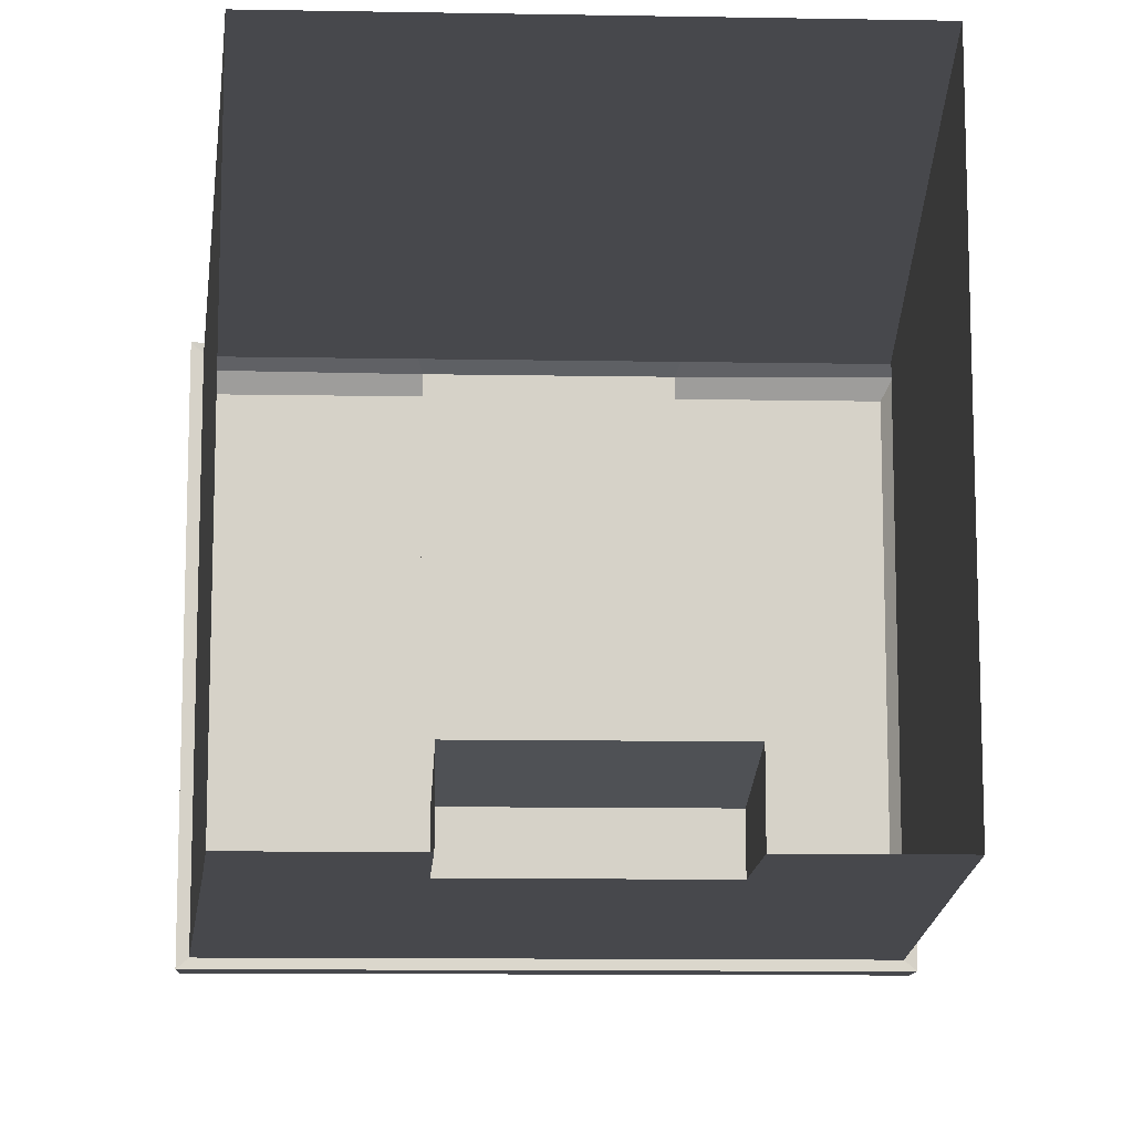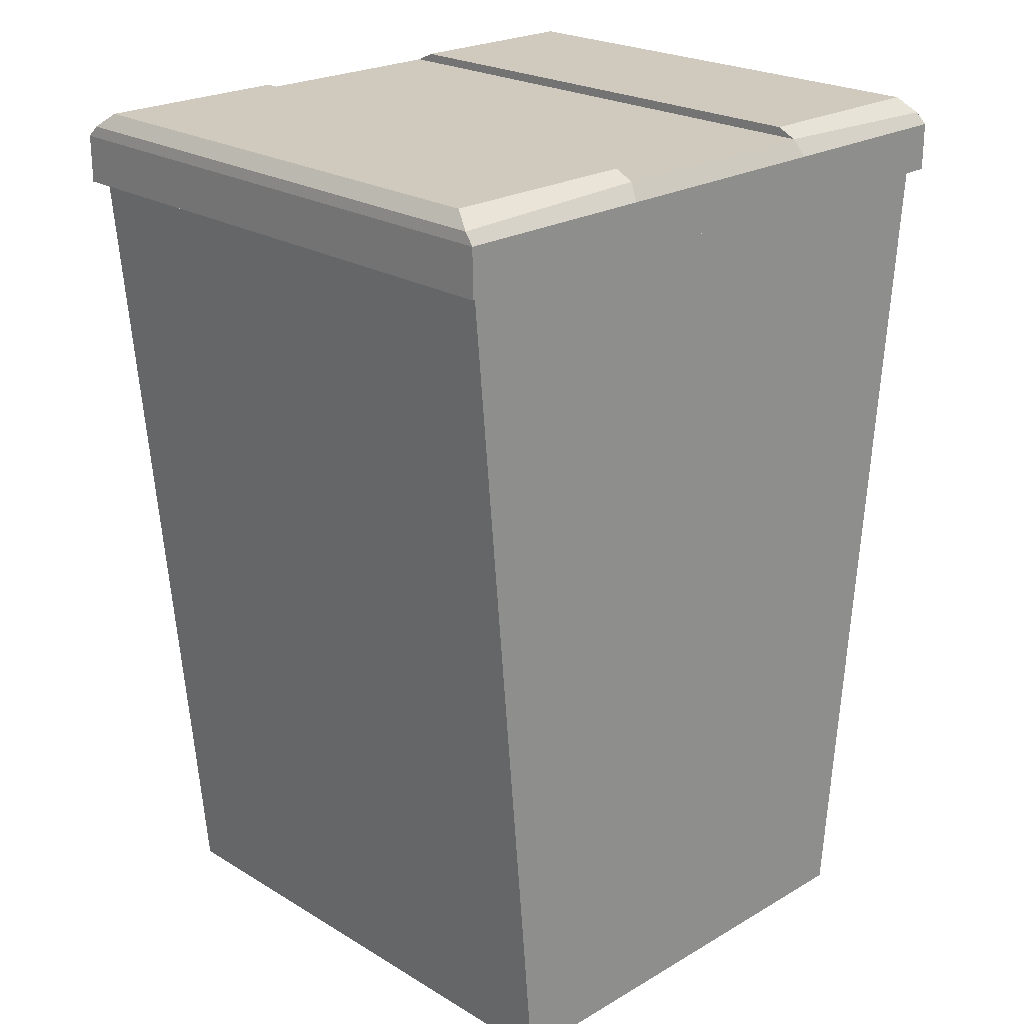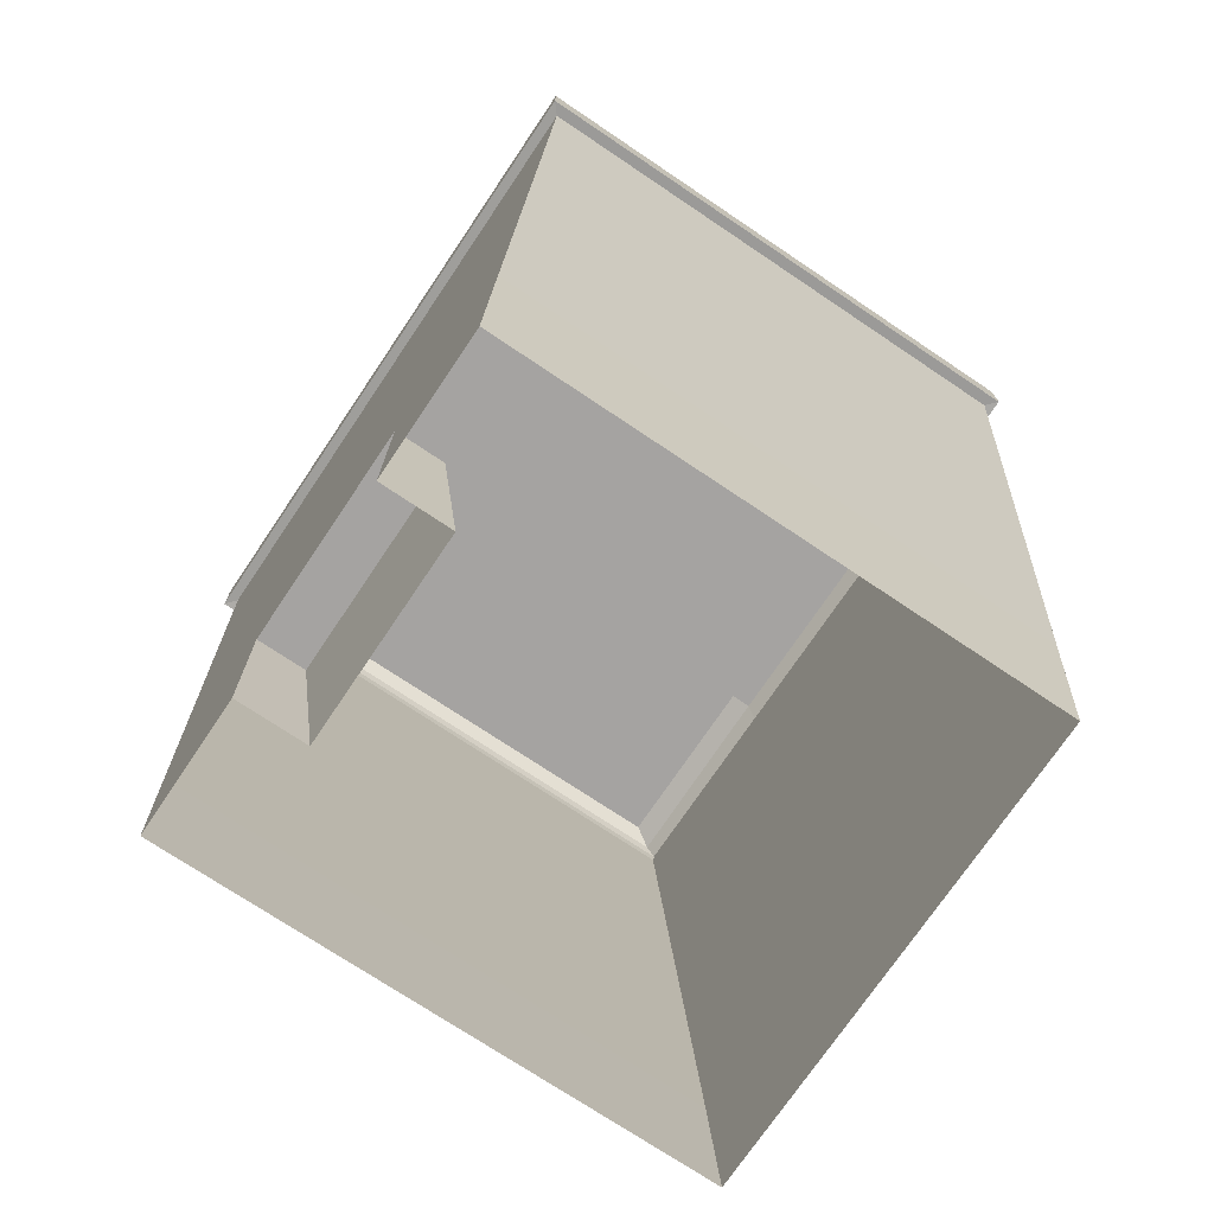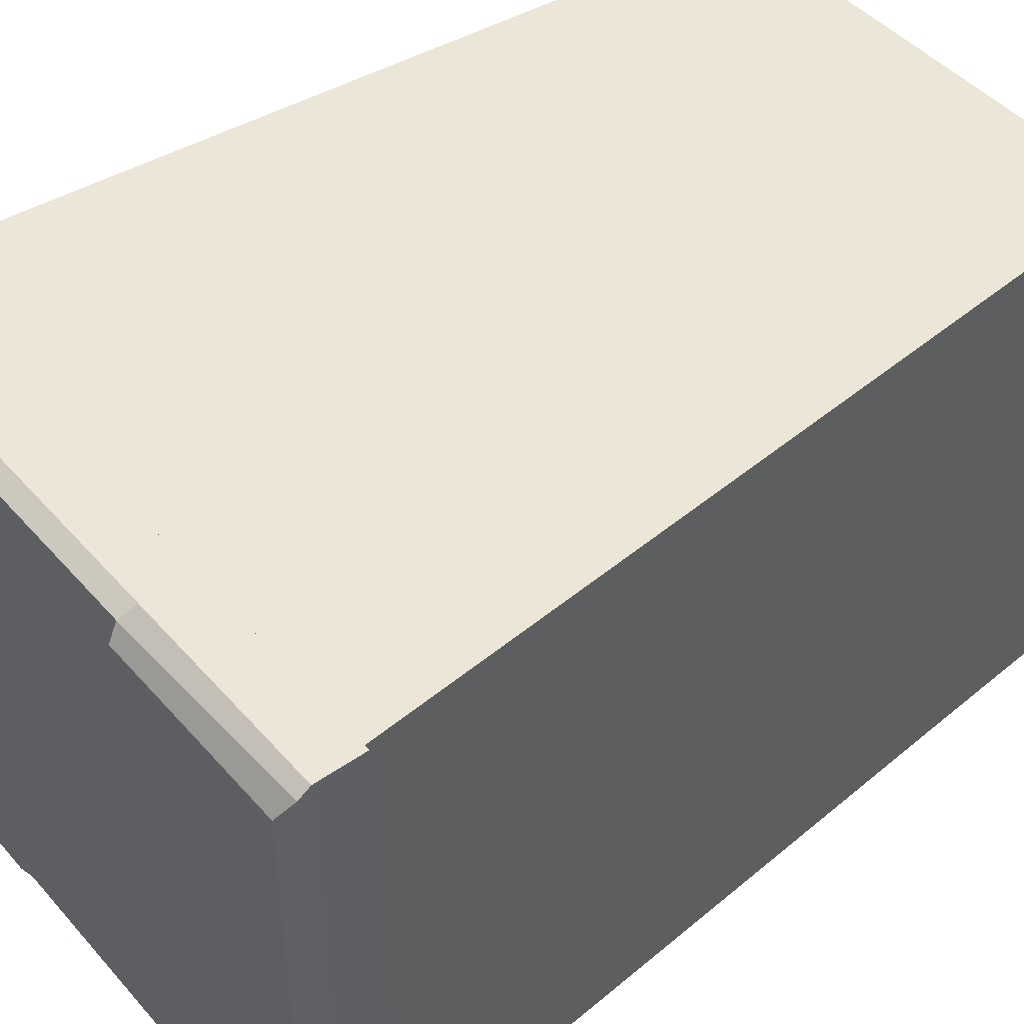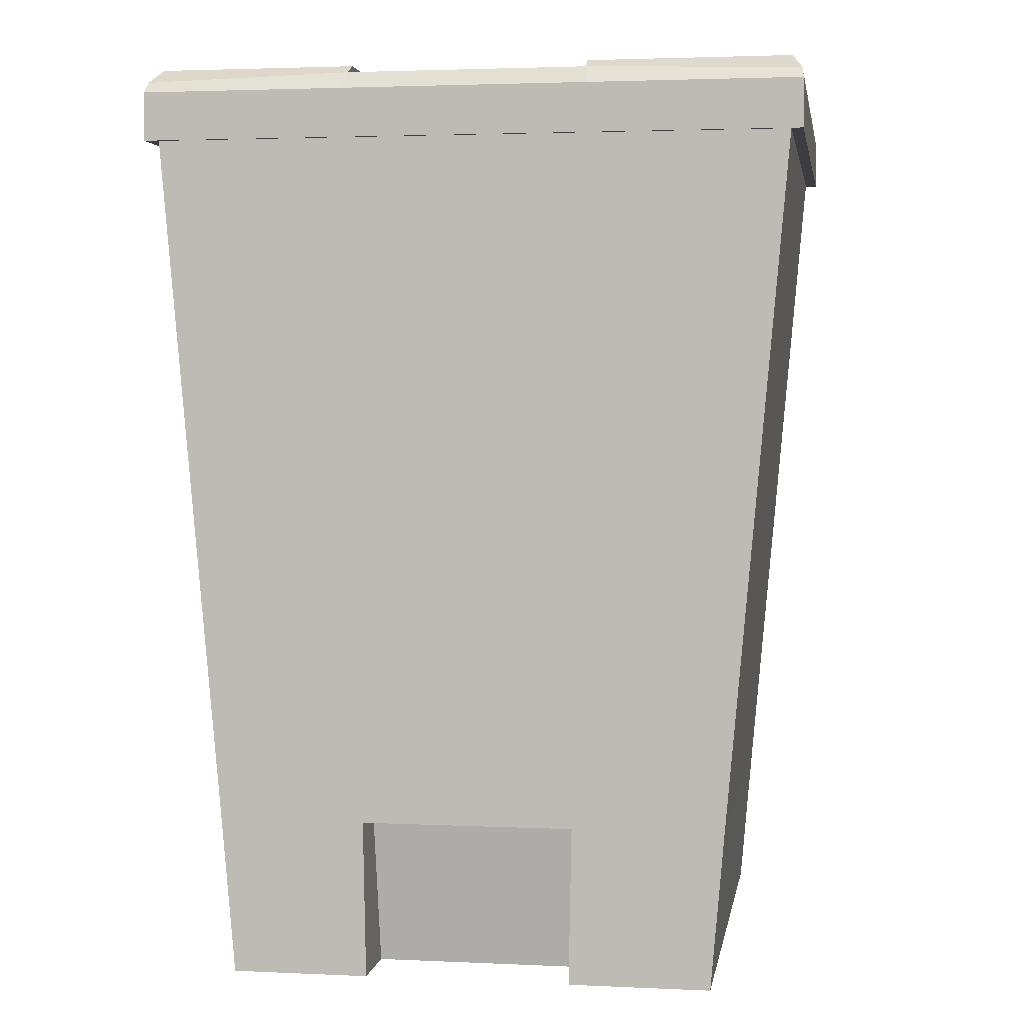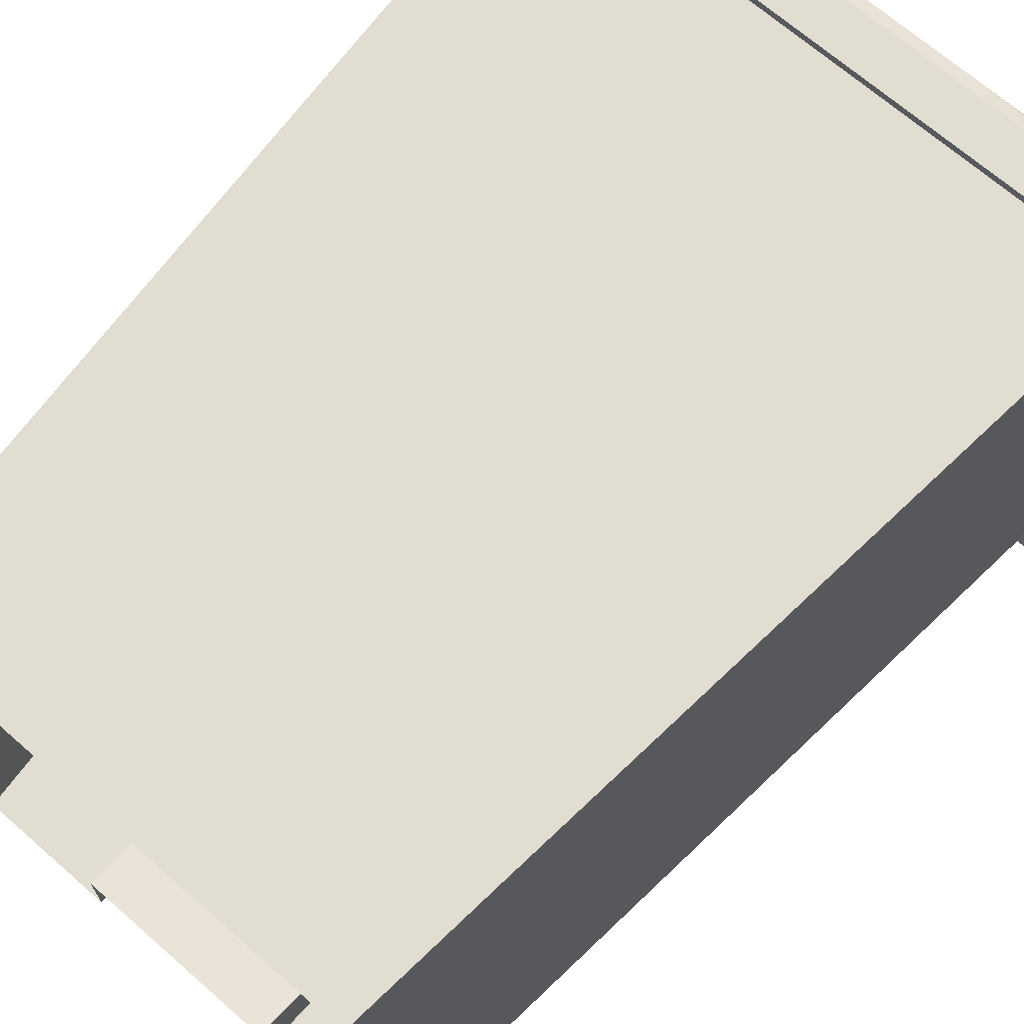
<metadata>
{"format":"obj","ext":"obj","renderer":"f3d","projection":"perspective","resolution":1024,"background":"white","views":[{"elev":-11.6,"azim":-2.4,"up":"+Z"},{"elev":23.1,"azim":-44.5,"up":"+Y"},{"elev":-73.1,"azim":-123.9,"up":"+Y"},{"elev":46.1,"azim":-128.6,"up":"+Z"},{"elev":2.7,"azim":-170.9,"up":"+Y"},{"elev":68.6,"azim":41.2,"up":"+Z"}]}
</metadata>
<code>
o Cube
v 0.879 0.01203 -1
v 0.879 0.01203 1
v -0.879 0.01203 1
v -0.879 0.01203 -1
v 1.149 3.073 -1
v 1.149 3.073 1
v -1.149 3.073 1
v -1.149 3.073 -1
v 1.186 3.285 -1
v 1.186 3.285 1
v -1.186 3.285 -1
v -1.186 3.285 1
v 1.192 3.07 -1.037
v 1.192 3.07 1.037
v -1.192 3.07 -1.037
v -1.192 3.07 1.037
v 1.192 3.244 -1.037
v 1.192 3.244 1.037
v -1.192 3.244 -1.037
v -1.192 3.244 1.037
v 0.3823 0.01203 -1
v 0.3823 0.01203 1
v 0.4393 3.073 -1
v 0.4393 3.073 1
v 0.4393 3.305 -1
v 0.4393 3.305 1
v 0.4557 3.07 -1.037
v 0.4557 3.07 1.037
v 0.4557 3.244 -1.037
v 0.4557 3.244 1.037
v -0.3673 0.01203 -1
v -0.3673 0.01203 1
v -0.4222 3.073 -1
v -0.4222 3.073 1
v -0.4222 3.305 -1
v -0.4222 3.305 1
v -0.4379 3.07 -1.037
v -0.4379 3.07 1.037
v -0.4379 3.244 -1.037
v -0.4379 3.244 1.037
v 0.9278 0.5796 -1
v 0.9278 0.5796 1
v -0.9278 0.5796 1
v -0.9278 0.5796 -1
v 0.3928 0.5796 -1
v 0.3928 0.5796 1
v -0.3775 0.5796 -1
v -0.3775 0.5796 1
v 0.3823 0.01203 -0.7445
v -0.3673 0.01203 -0.7445
v 0.3928 0.5796 -0.8257
v -0.3775 0.5796 -0.8257
v 1.149 3.337 -0.93
v 1.149 3.337 0.93
v -0.4222 3.337 -0.93
v -1.149 3.337 -0.93
v -0.4222 3.337 0.93
v -1.149 3.337 0.93
v 0.4393 3.337 -0.93
v 0.4393 3.337 0.93
f 6 5 13 14
f 41 5 6 42
f 48 34 7 43
f 43 7 8 44
f 47 31 4 44
f 12 36 57 58
f 24 6 14 28
f 9 10 18 17
f 36 12 20 40
f 28 14 18 30
f 14 13 17 18
f 15 16 20 19
f 37 15 19 39
f 12 11 19 20
f 25 9 17 29
f 8 7 16 15
f 33 8 15 37
f 5 23 27 13
f 35 25 29 39
f 13 27 29 17
f 38 28 30 40
f 10 26 30 18
f 34 24 28 38
f 36 35 55 57
f 41 1 21 45
f 42 6 24 46
f 7 34 38 16
f 16 38 40 20
f 11 35 39 19
f 23 33 37 27
f 27 37 39 29
f 26 36 40 30
f 25 35 36 26
f 45 21 49 51
f 46 24 34 48
f 22 46 48 32
f 23 45 47 33
f 2 42 46 22
f 5 41 45 23
f 33 47 44 8
f 3 43 44 4
f 32 48 43 3
f 1 41 42 2
f 51 49 50 52
f 47 45 51 52
f 31 47 52 50
f 55 56 58 57
f 53 59 60 54
f 10 9 53 54
f 25 26 60 59
f 26 10 54 60
f 11 12 58 56
f 35 11 56 55
f 9 25 59 53

</code>
